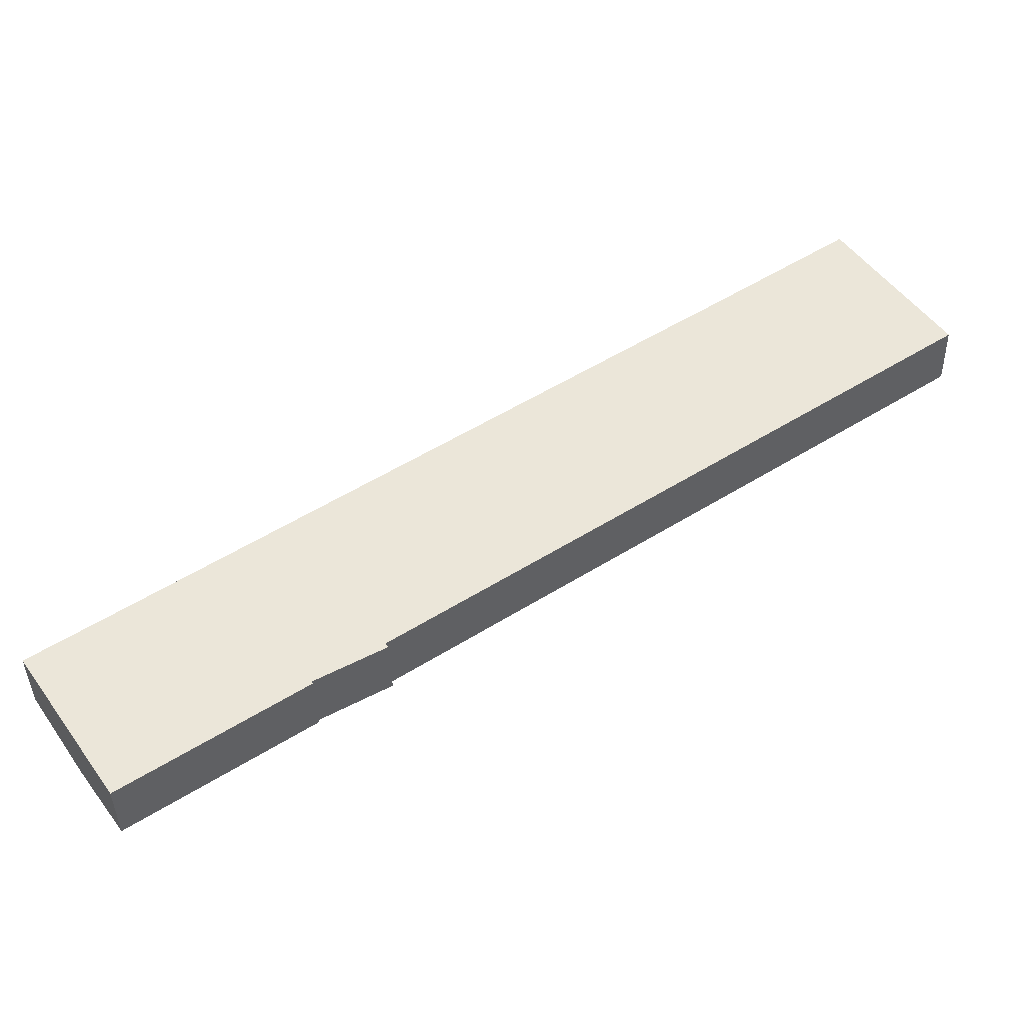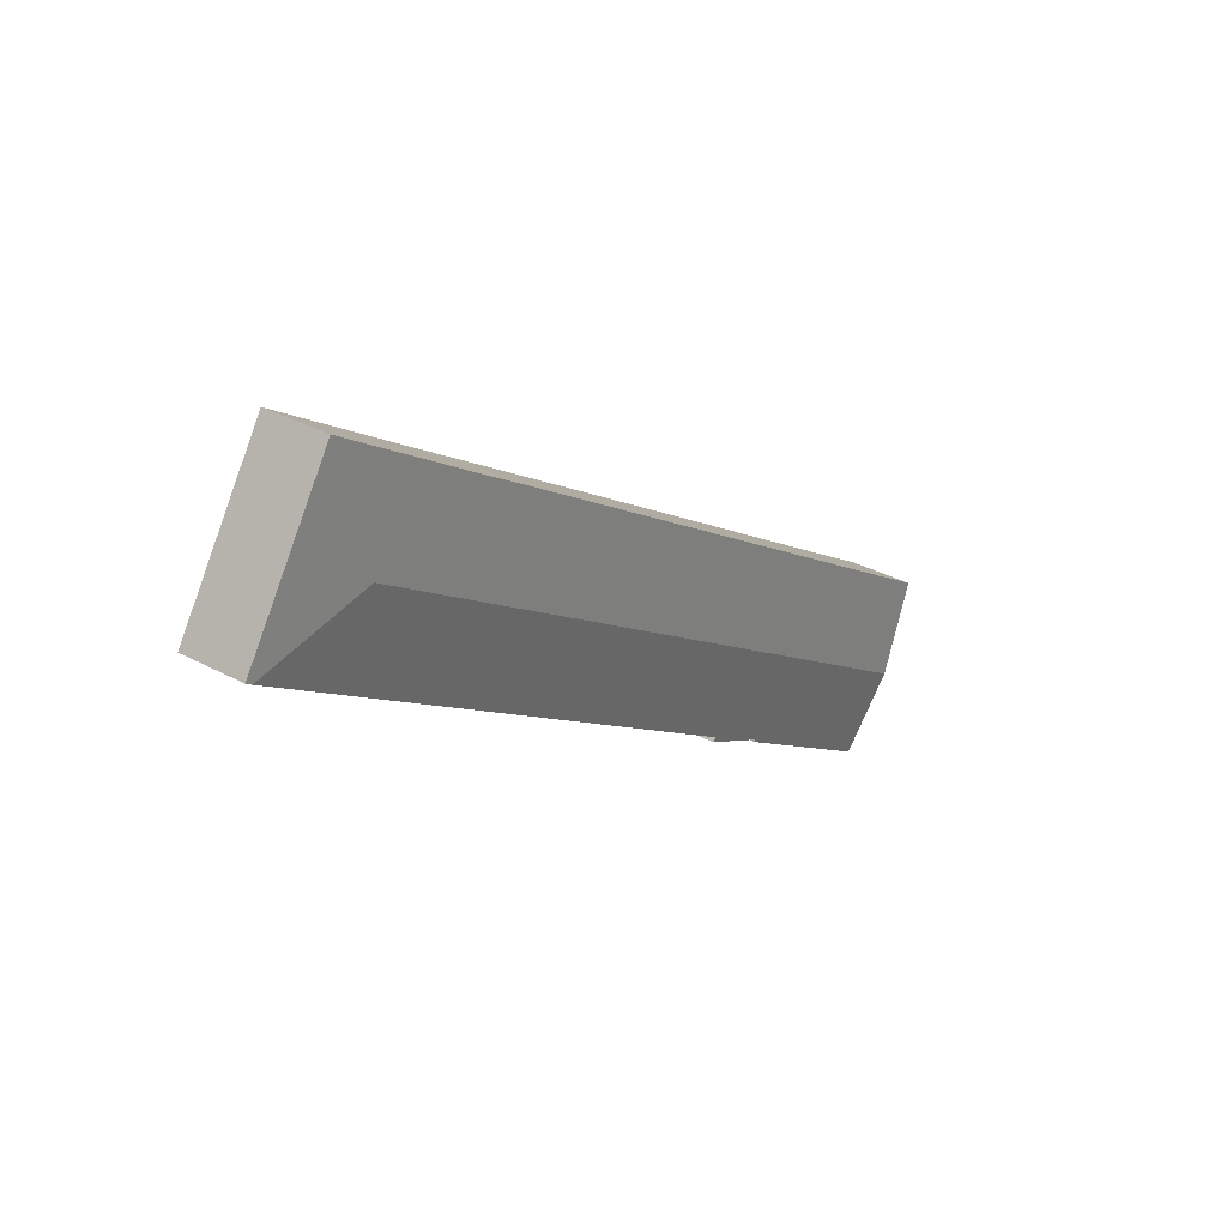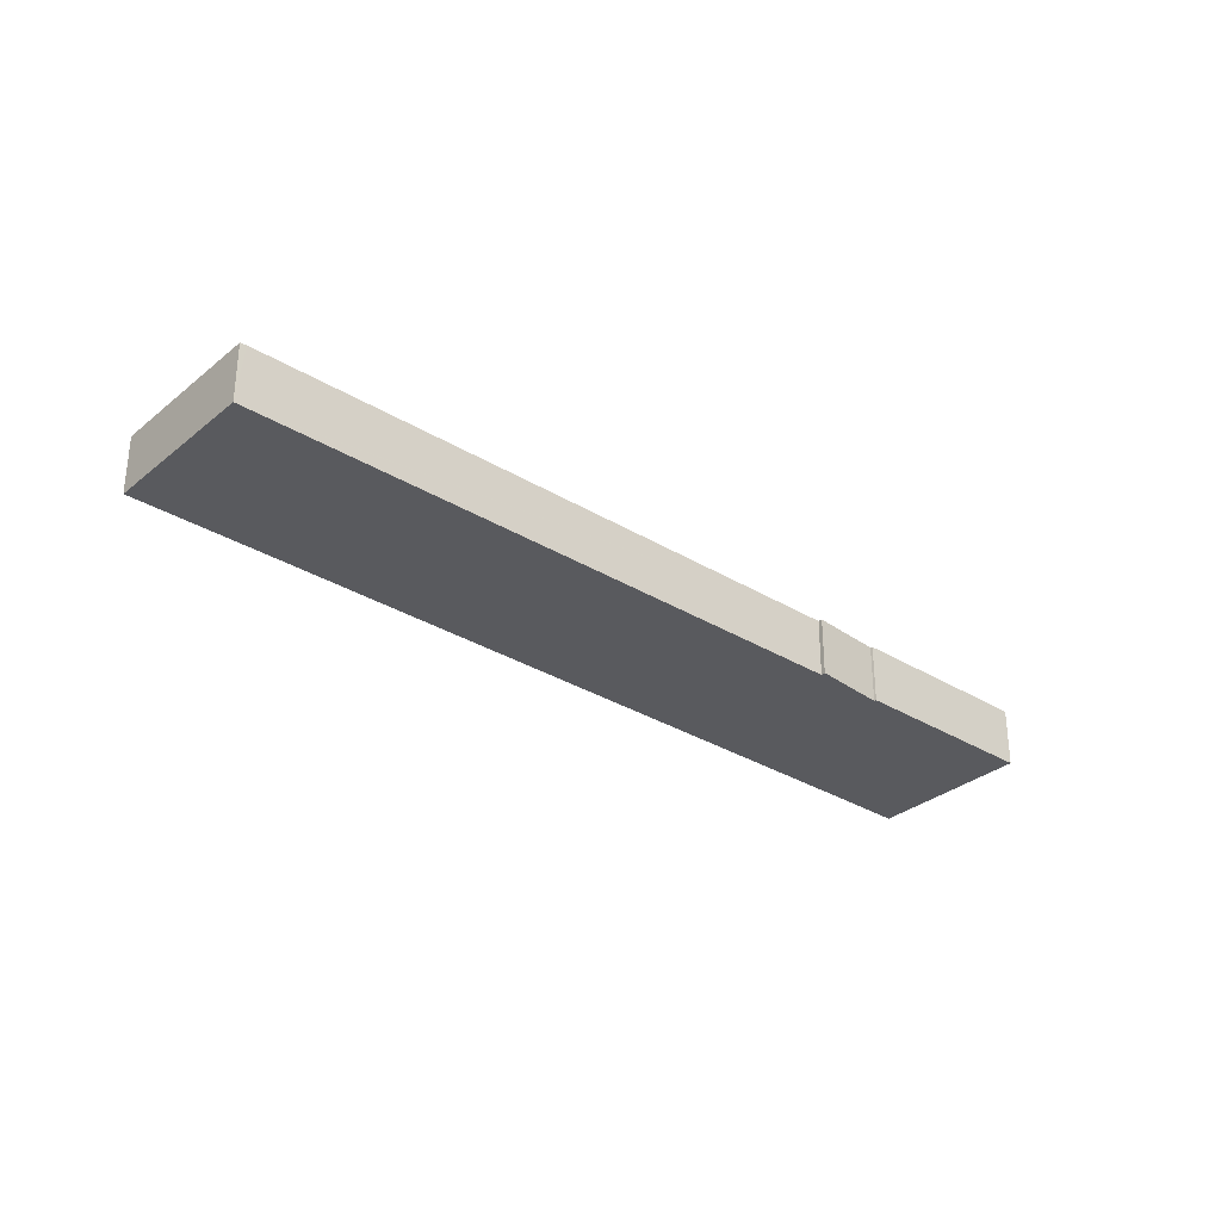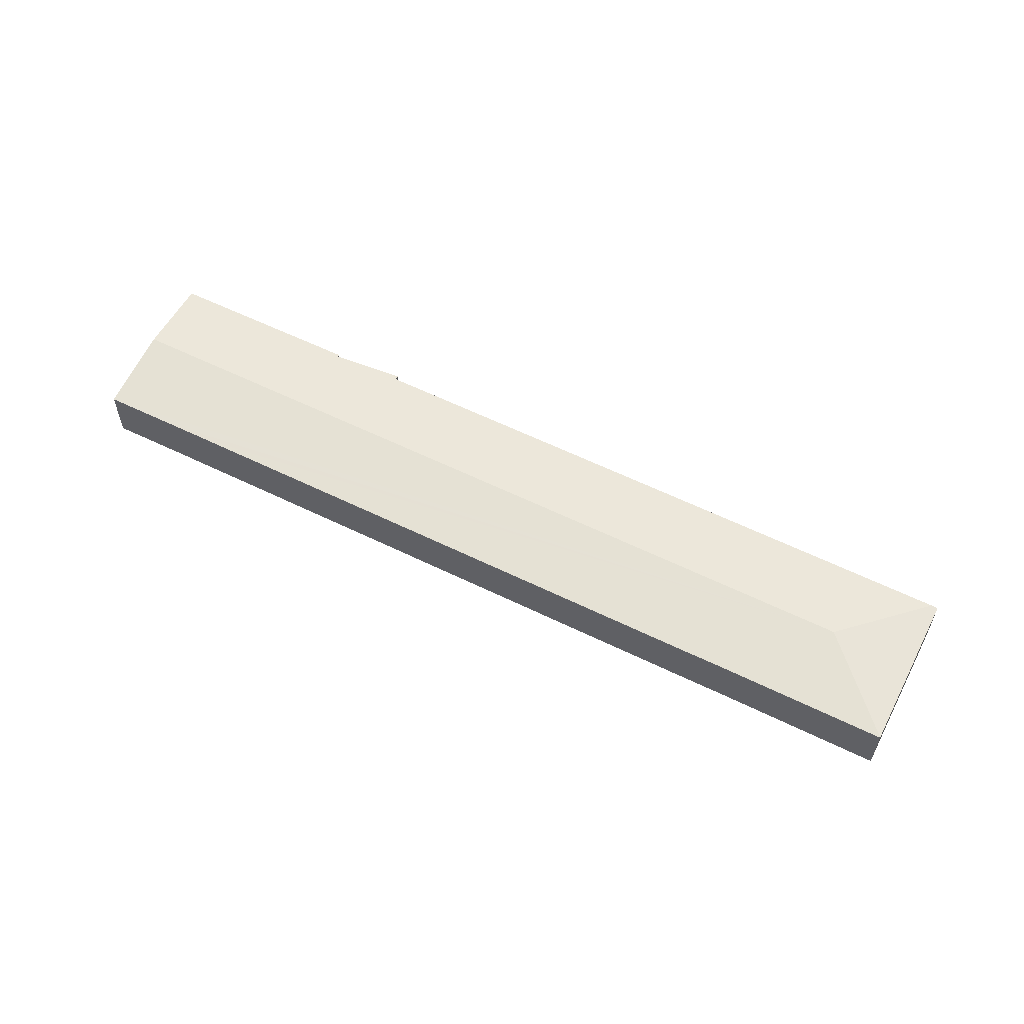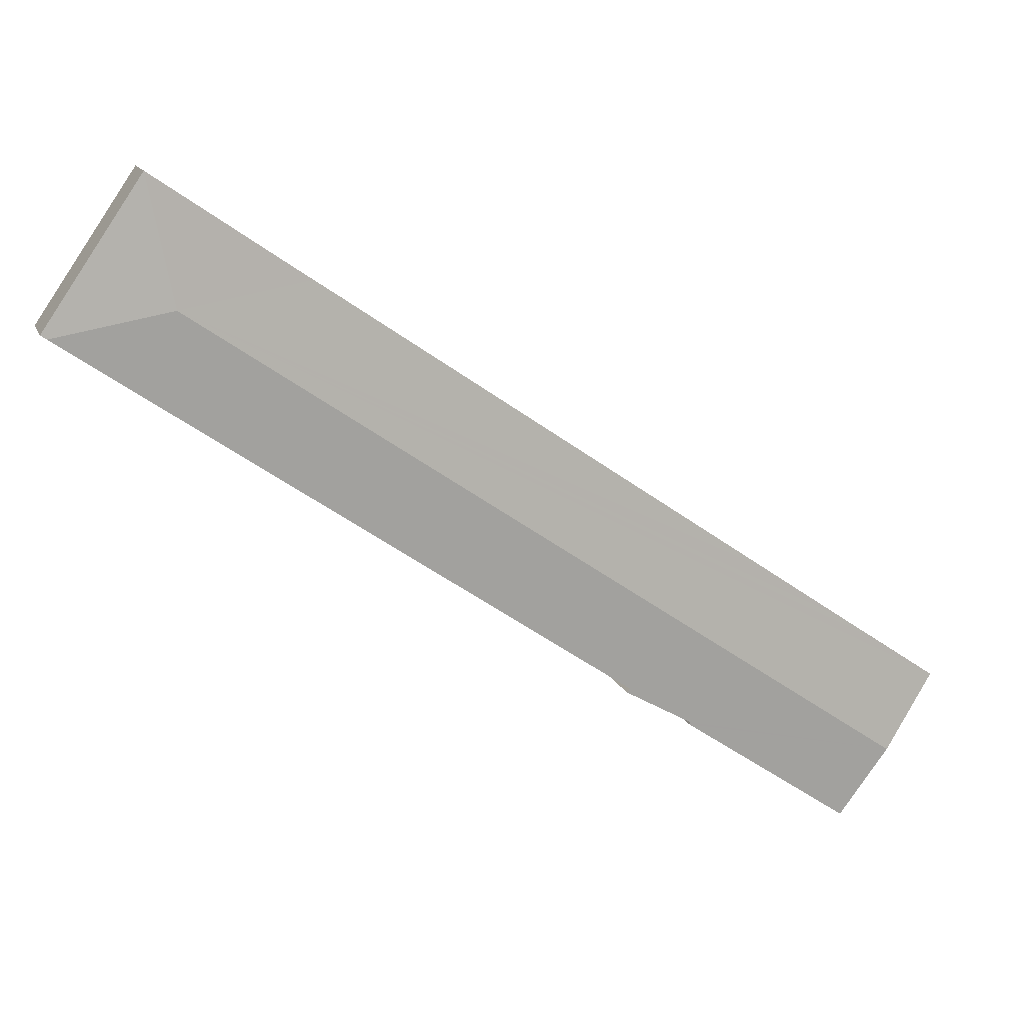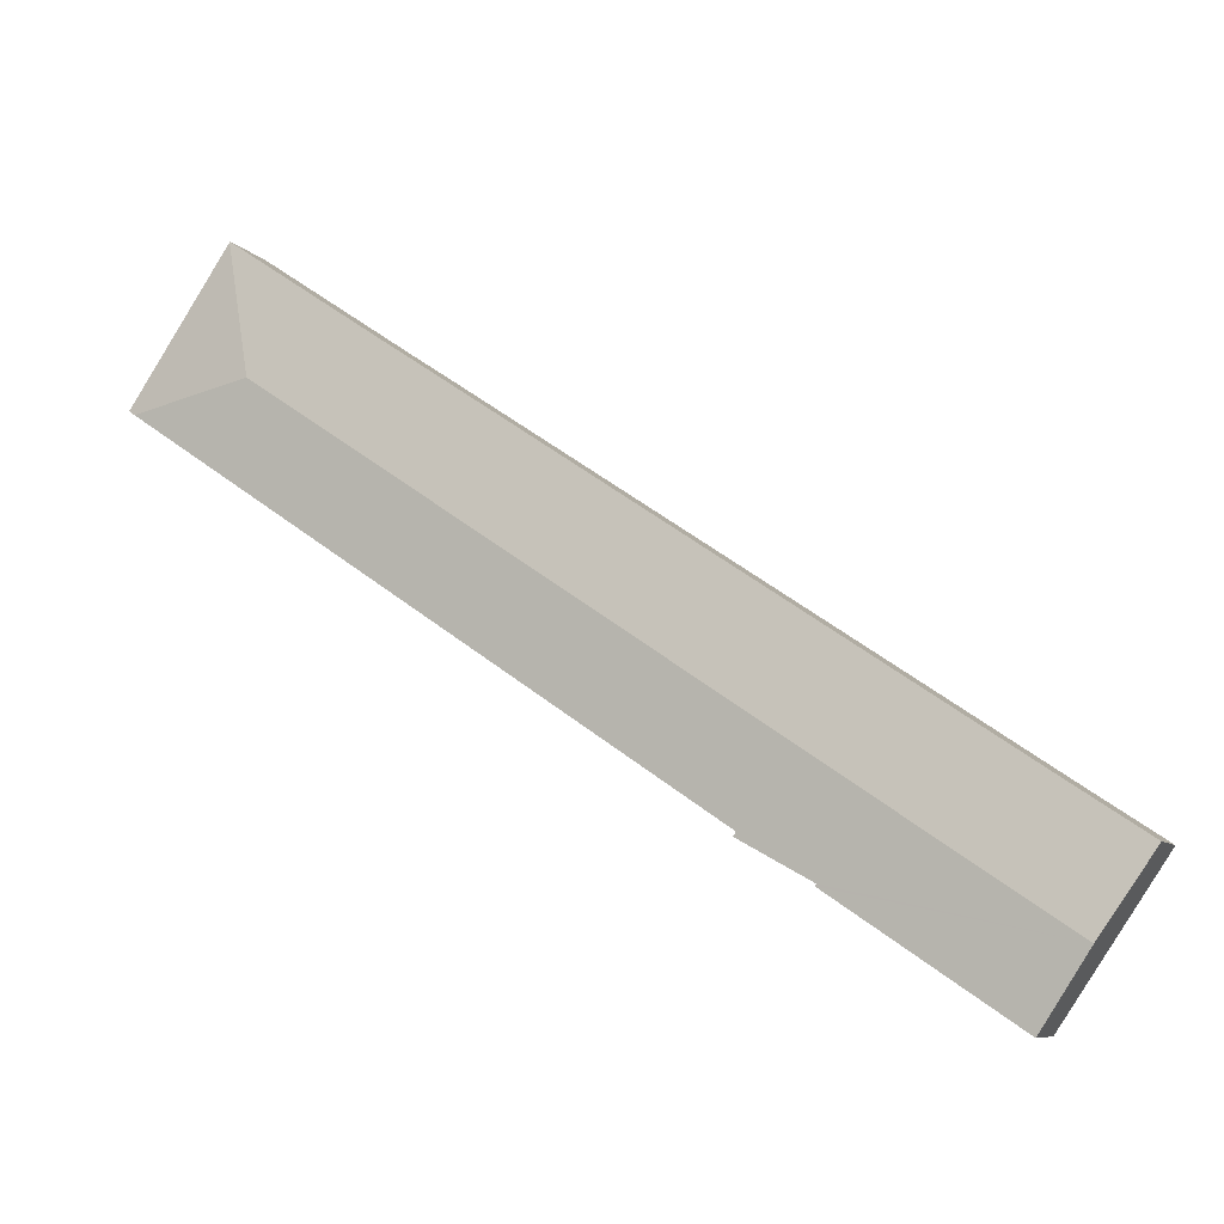
<metadata>
{"format":"obj","ext":"obj","renderer":"f3d","projection":"perspective","resolution":1024,"background":"white","views":[{"elev":-39.7,"azim":1.3,"up":"+Z"},{"elev":34.0,"azim":126.2,"up":"+Z"},{"elev":-31.6,"azim":105.0,"up":"+Y"},{"elev":59.0,"azim":-7.3,"up":"+Y"},{"elev":13.4,"azim":163.8,"up":"+Z"},{"elev":-7.9,"azim":-158.6,"up":"+Z"}]}
</metadata>
<code>
v  132.7 9.246 58.45
v  119 9.157 80.49
v  133.6 9.145 59.05
v  115.4 10.44 61.81
v  7.539 10.44 -11.2
v  39.99 9.236 -4.447
v  14.52 9.245 -21.58
v  39.84 9.27 -4.121
v  49.56 9.239 2.064
v  50.01 9.17 1.499
v  0 9.15 5.603e-16
v  9.652 9.155 6.482
v  15.55 9.154 10.47
v  28.35 9.154 19.15
v  90.61 9.154 61.31
v  96.35 9.157 65.16
v  118.9 9.151 80.55
v  0 0 0
v  9.652 -3.969e-16 6.482
v  15.55 -6.414e-16 10.47
v  28.35 -1.172e-15 19.15
v  90.61 -3.754e-15 61.31
v  96.35 -3.99e-15 65.16
v  118.9 -4.932e-15 80.55
v  133.6 -3.616e-15 59.05
v  119 -4.929e-15 80.49
v  49.56 -1.264e-16 2.064
v  50.01 -9.179e-17 1.499
v  39.84 2.523e-16 -4.121
v  39.99 2.723e-16 -4.447
v  132.7 -3.579e-15 58.45
v  14.52 1.321e-15 -21.58
v  7.539 6.859e-16 -11.2
g defaultobject
f 1 2 3
f 2 1 4
f 5 6 7
f 6 5 8
f 8 5 4
f 8 4 9
f 8 9 10
f 9 4 1
f 5 11 4
f 12 4 11
f 13 4 12
f 14 4 13
f 15 4 14
f 16 4 15
f 17 4 16
f 2 4 17
f 18 12 11
f 12 18 19
f 12 19 13
f 13 19 20
f 13 20 14
f 14 20 21
f 14 21 15
f 15 21 22
f 15 22 16
f 16 22 23
f 16 23 17
f 17 23 24
f 17 3 2
f 3 17 24
f 3 24 25
f 25 24 26
f 27 10 9
f 10 27 28
f 29 6 8
f 6 29 30
f 25 1 3
f 1 25 9
f 9 25 31
f 9 31 27
f 10 29 8
f 29 10 28
f 6 32 7
f 32 6 30
f 5 18 11
f 18 5 33
f 33 5 7
f 33 7 32
f 23 26 24
f 26 23 25
f 25 23 31
f 31 23 27
f 27 23 22
f 27 22 21
f 27 21 28
f 28 21 29
f 29 21 20
f 29 20 30
f 30 20 32
f 32 20 19
f 32 19 18
f 32 18 33

</code>
